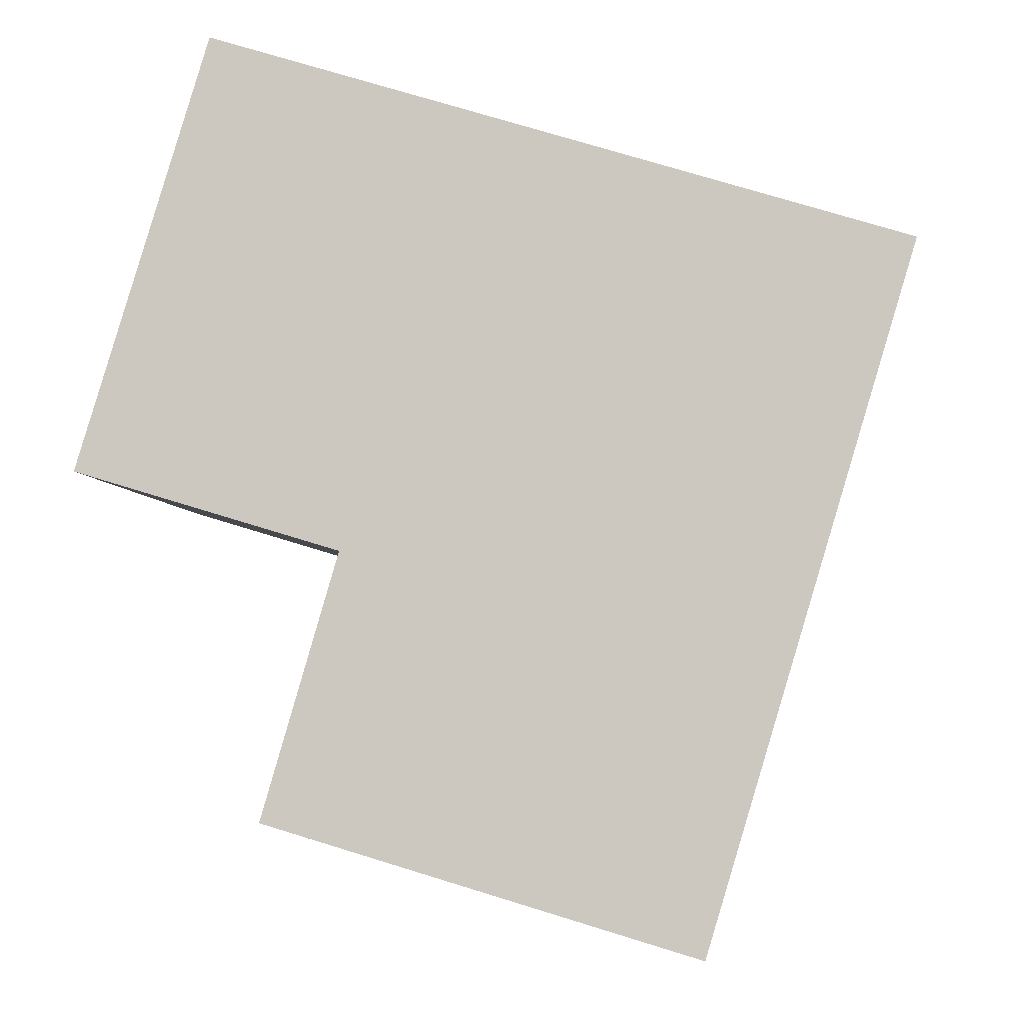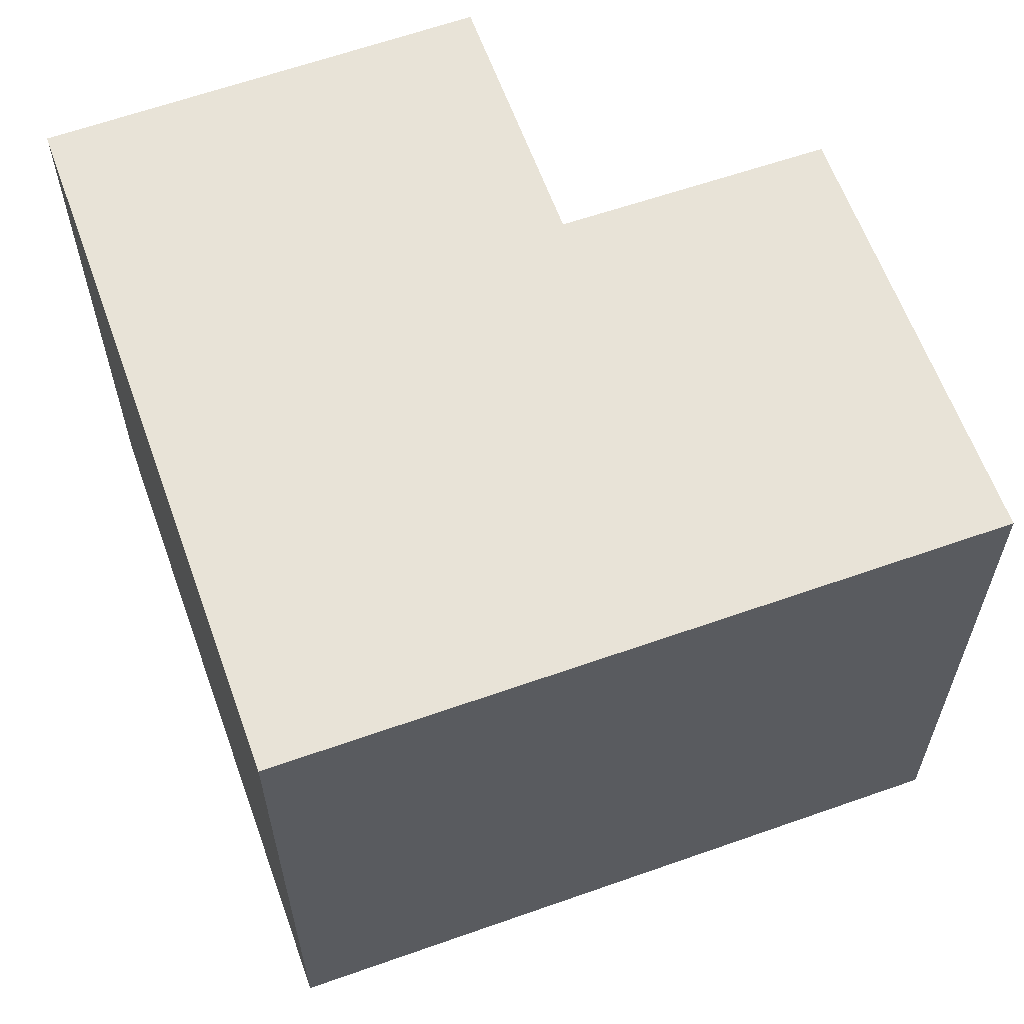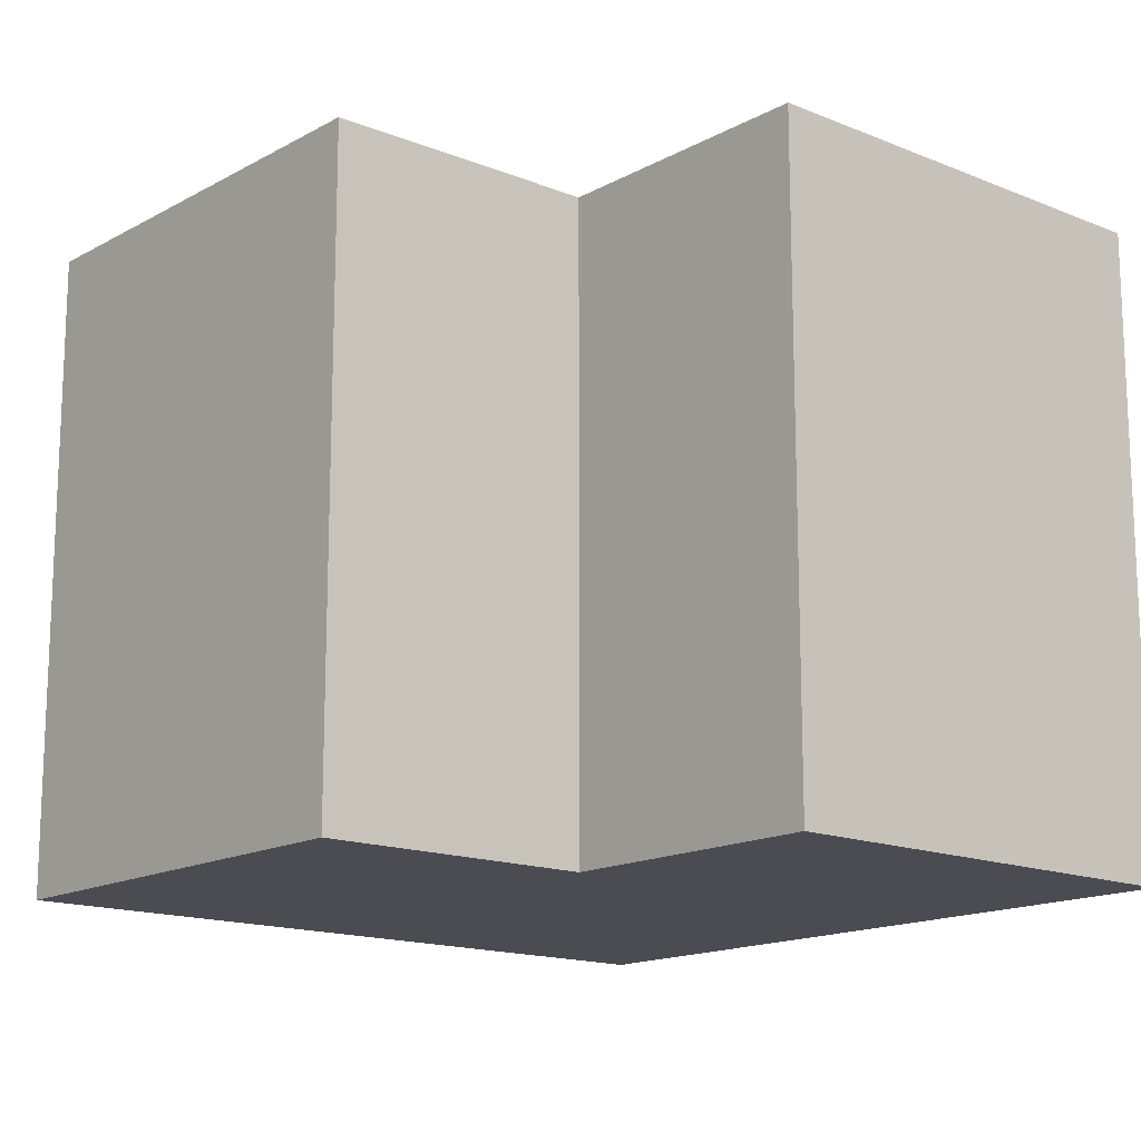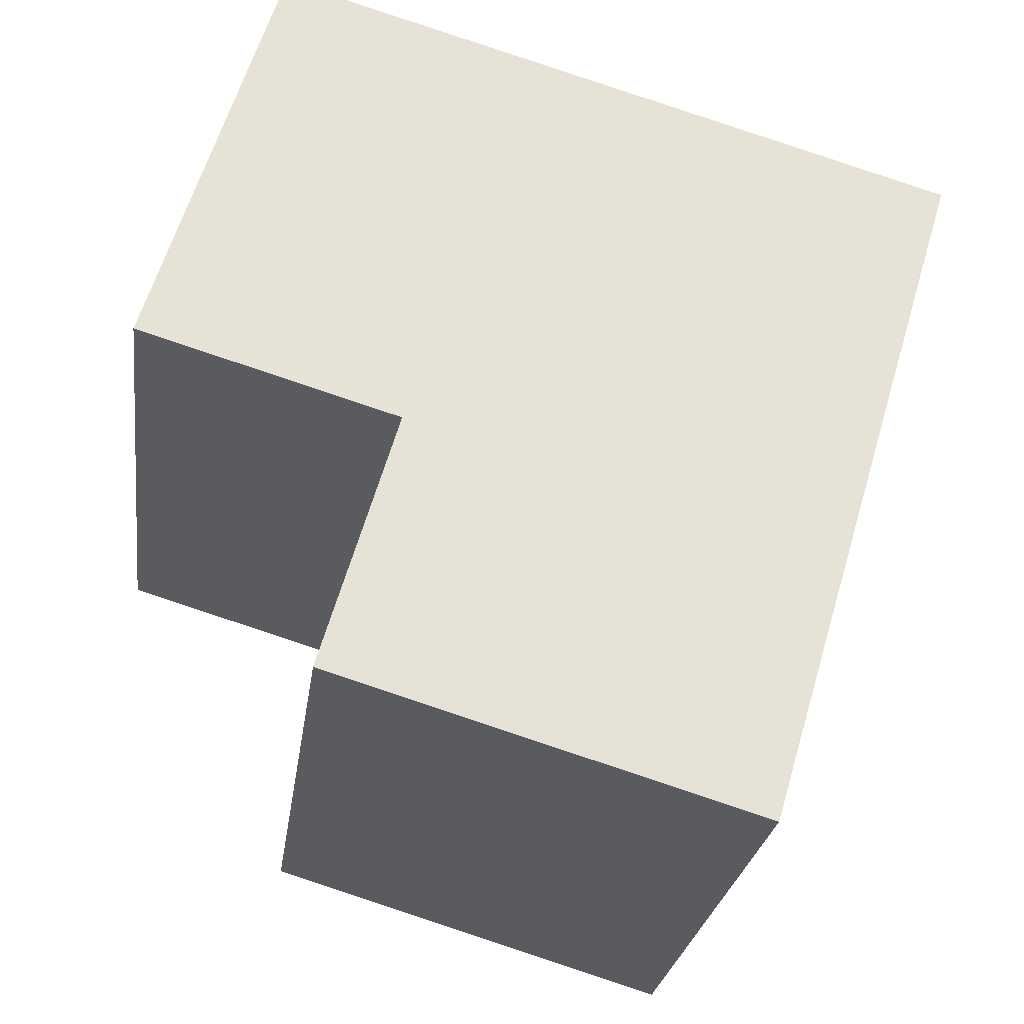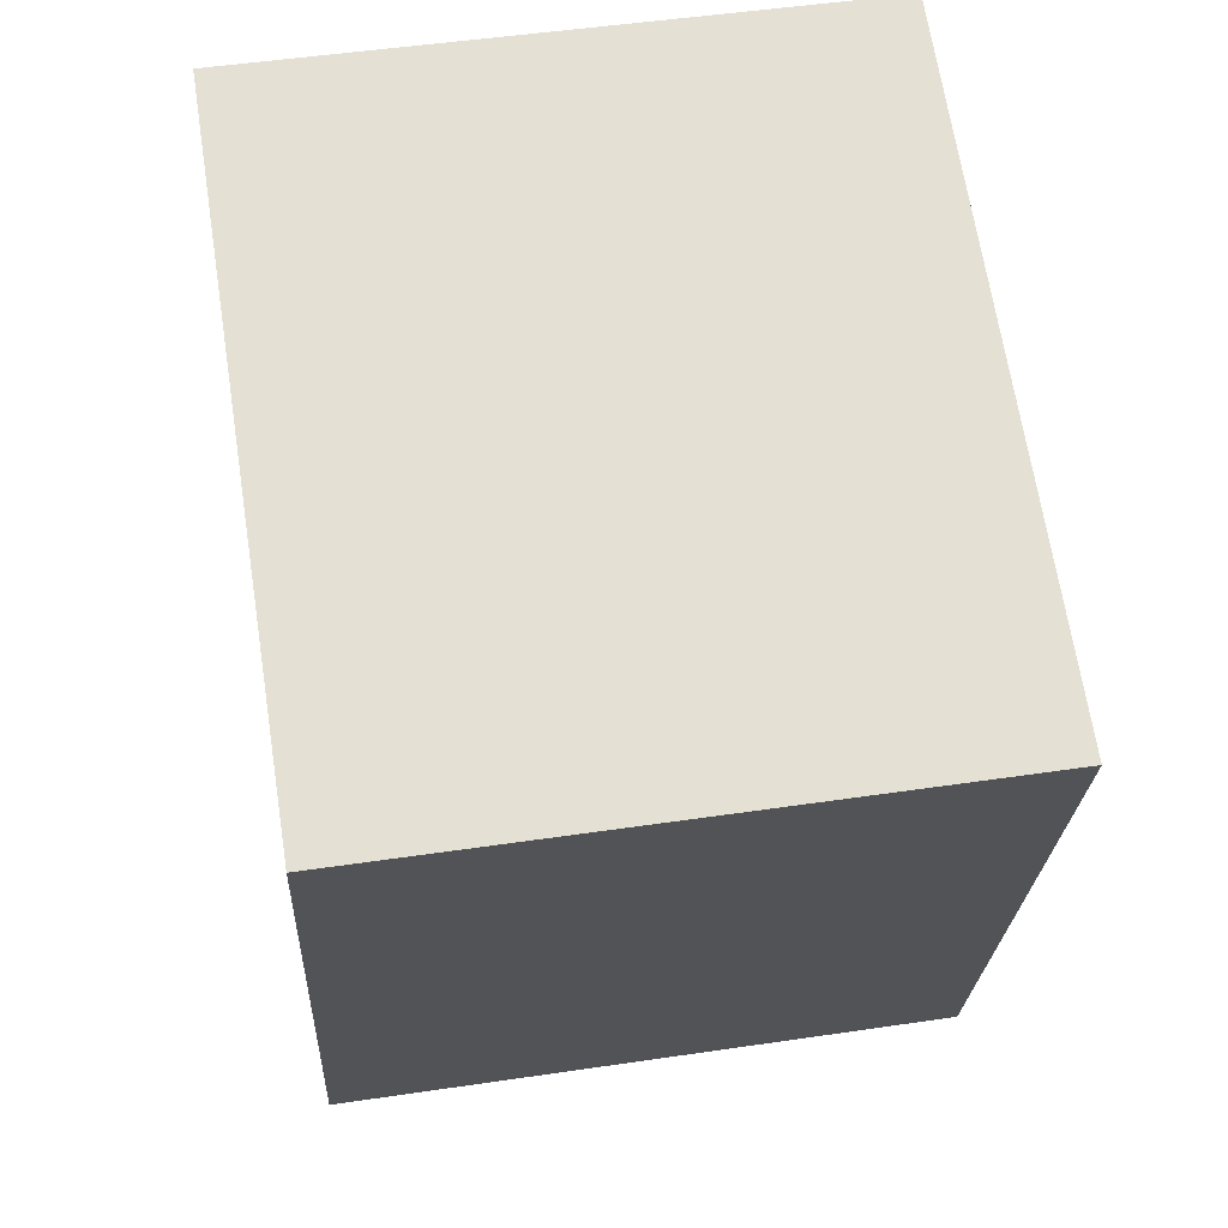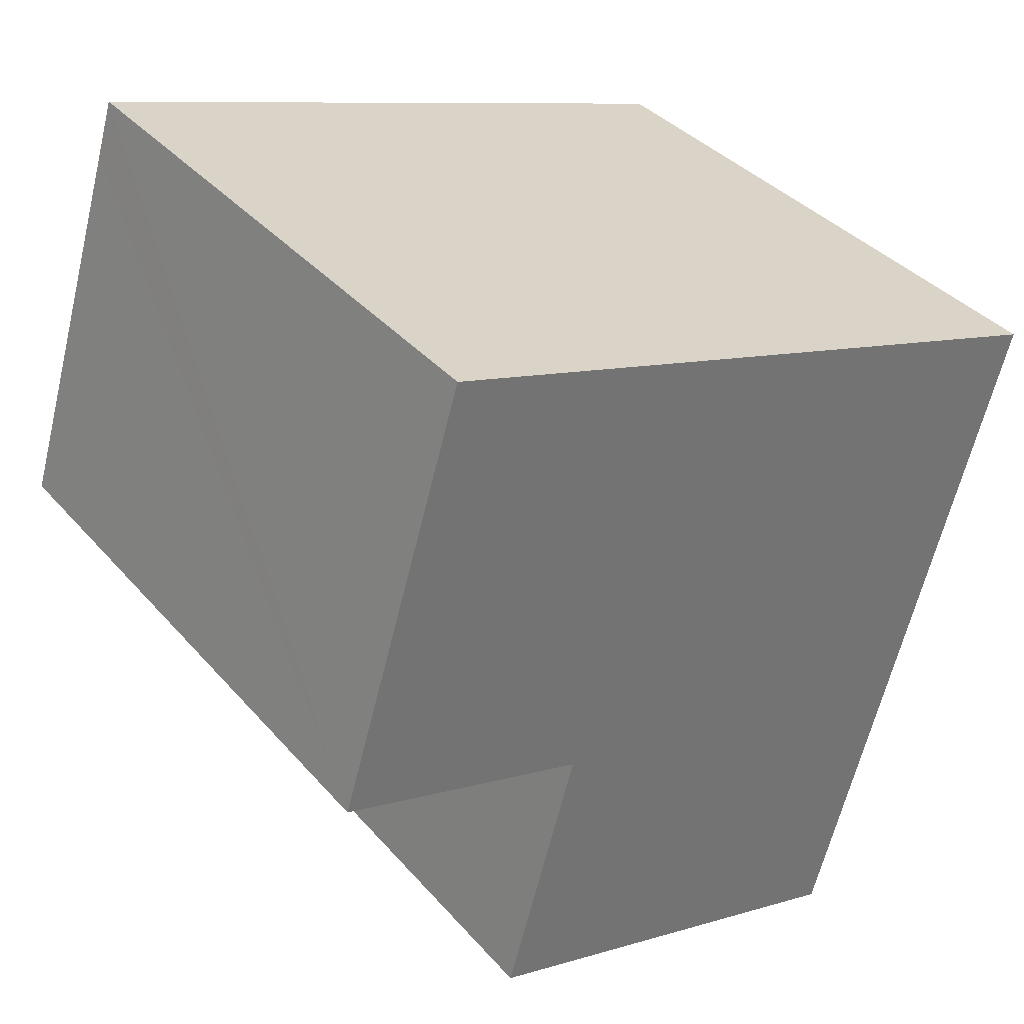
<metadata>
{"format":"obj","ext":"obj","renderer":"f3d","projection":"perspective","resolution":1024,"background":"white","views":[{"elev":-3.8,"azim":3.5,"up":"+Z"},{"elev":62.1,"azim":86.9,"up":"+Y"},{"elev":-15.3,"azim":-114.1,"up":"+Y"},{"elev":-25.6,"azim":-7.6,"up":"+Z"},{"elev":50.2,"azim":80.8,"up":"+Z"},{"elev":36.7,"azim":-35.3,"up":"+Z"}]}
</metadata>
<code>
v  4.003 3.076 1.087
v  0.552 3.076 1.813
v  0.637 3.076 2.093
v  0 3.076 1.884e-16
v  1.276 3.076 -0.384
v  0.903 3.076 -1.665
v  3.885 3.076 0.693
v  2.993 3.076 -2.294
v  0 0 0
v  0.637 -1.282e-16 2.093
v  0.552 -1.11e-16 1.813
v  0.903 1.02e-16 -1.665
v  1.276 2.351e-17 -0.384
v  4.003 -6.656e-17 1.087
v  2.993 1.405e-16 -2.294
v  3.885 -4.243e-17 0.693
g defaultobject
f 1 2 3
f 2 1 4
f 4 1 5
f 5 1 6
f 6 1 7
f 6 7 8
f 9 2 4
f 2 9 3
f 3 9 10
f 10 9 11
f 12 5 6
f 5 12 13
f 10 1 3
f 1 10 14
f 14 7 1
f 7 14 8
f 8 14 15
f 15 14 16
f 15 6 8
f 6 15 12
f 13 4 5
f 4 13 9
f 11 14 10
f 14 11 9
f 14 9 13
f 14 13 12
f 14 12 16
f 16 12 15

</code>
